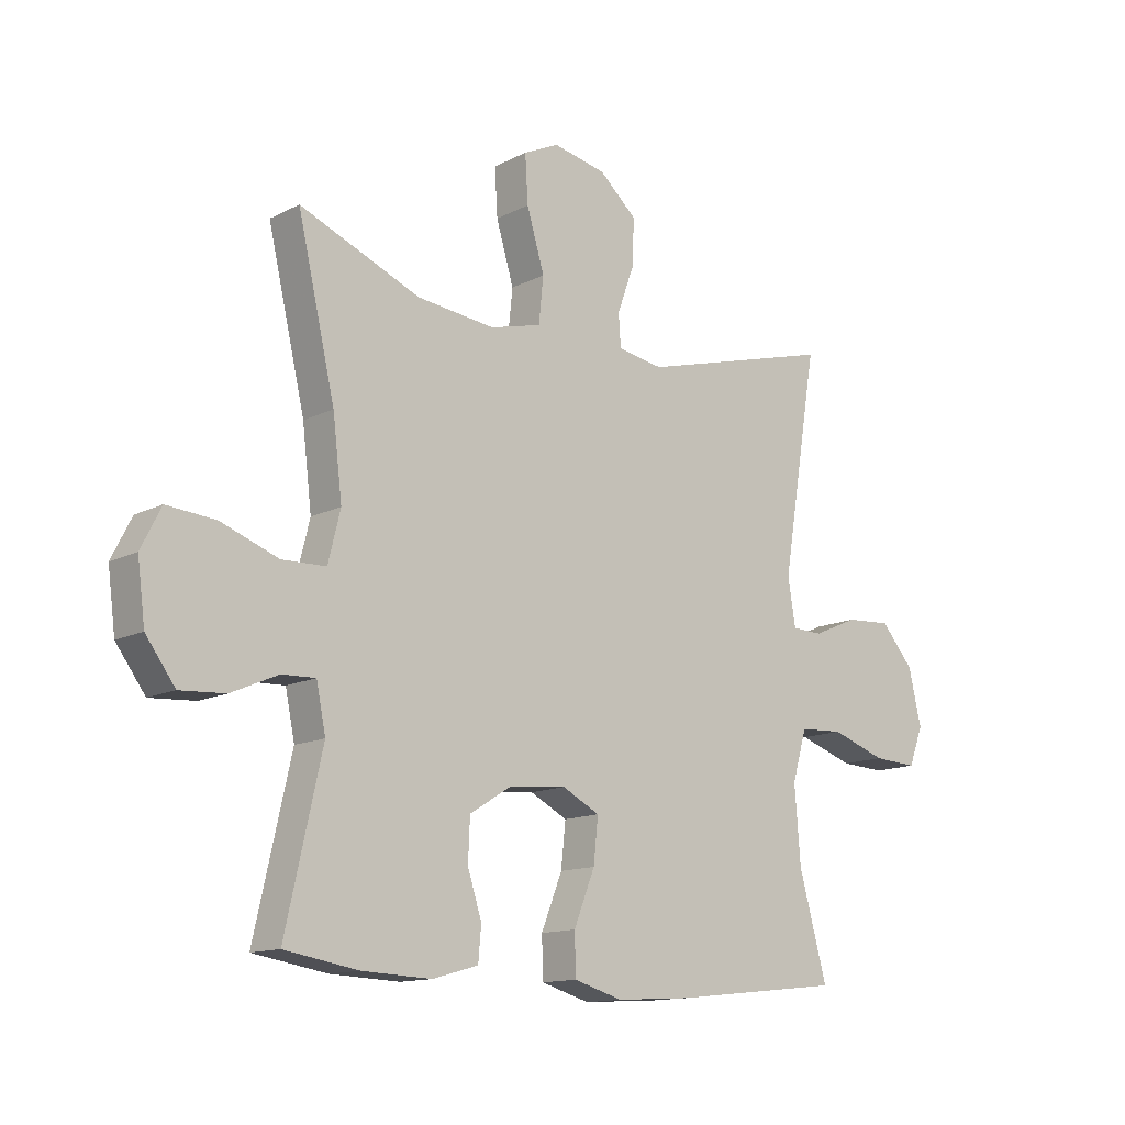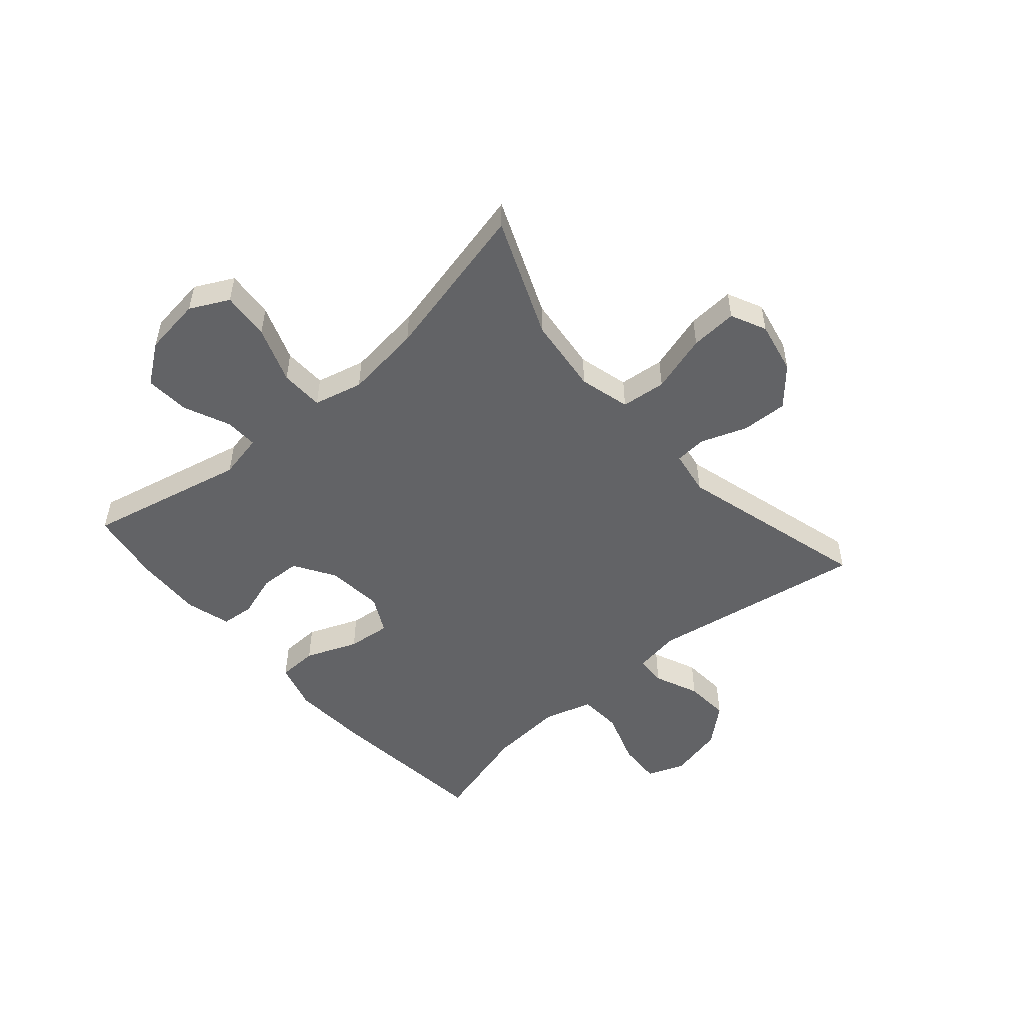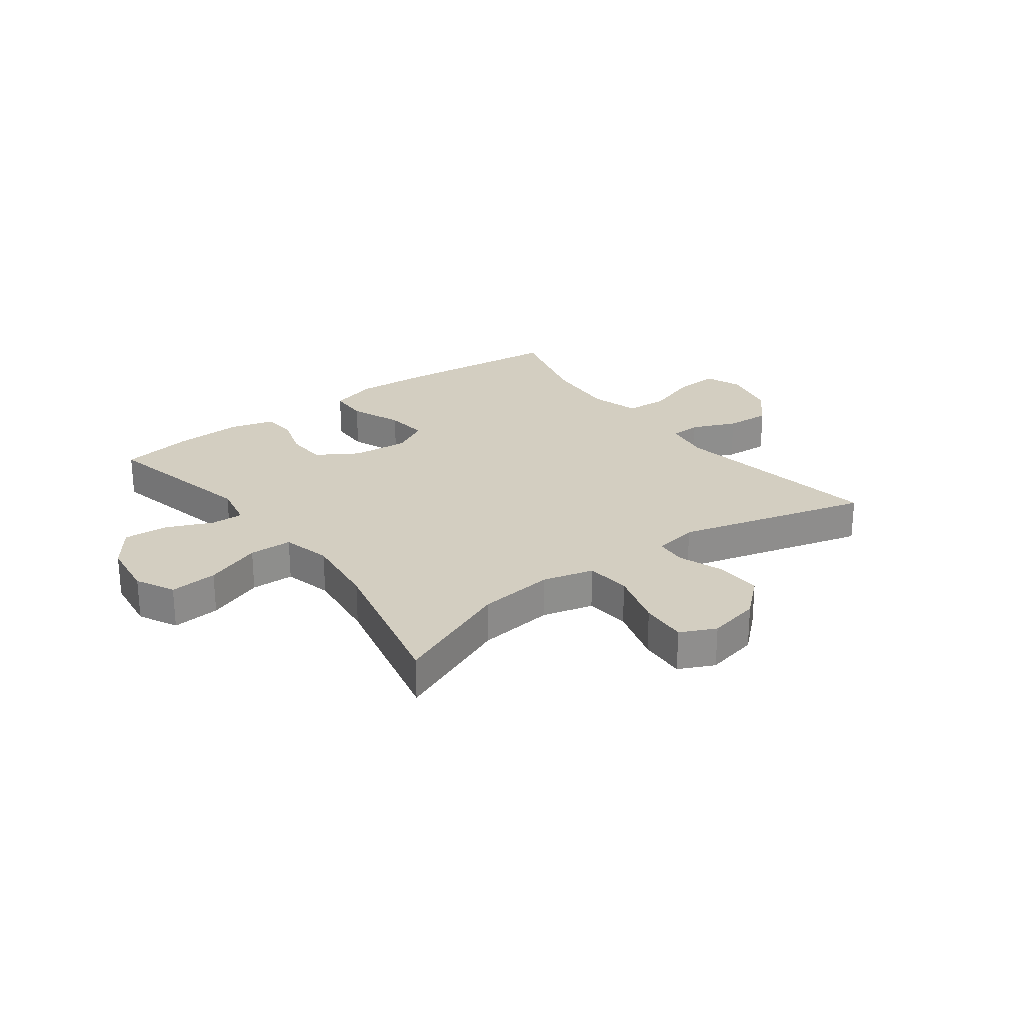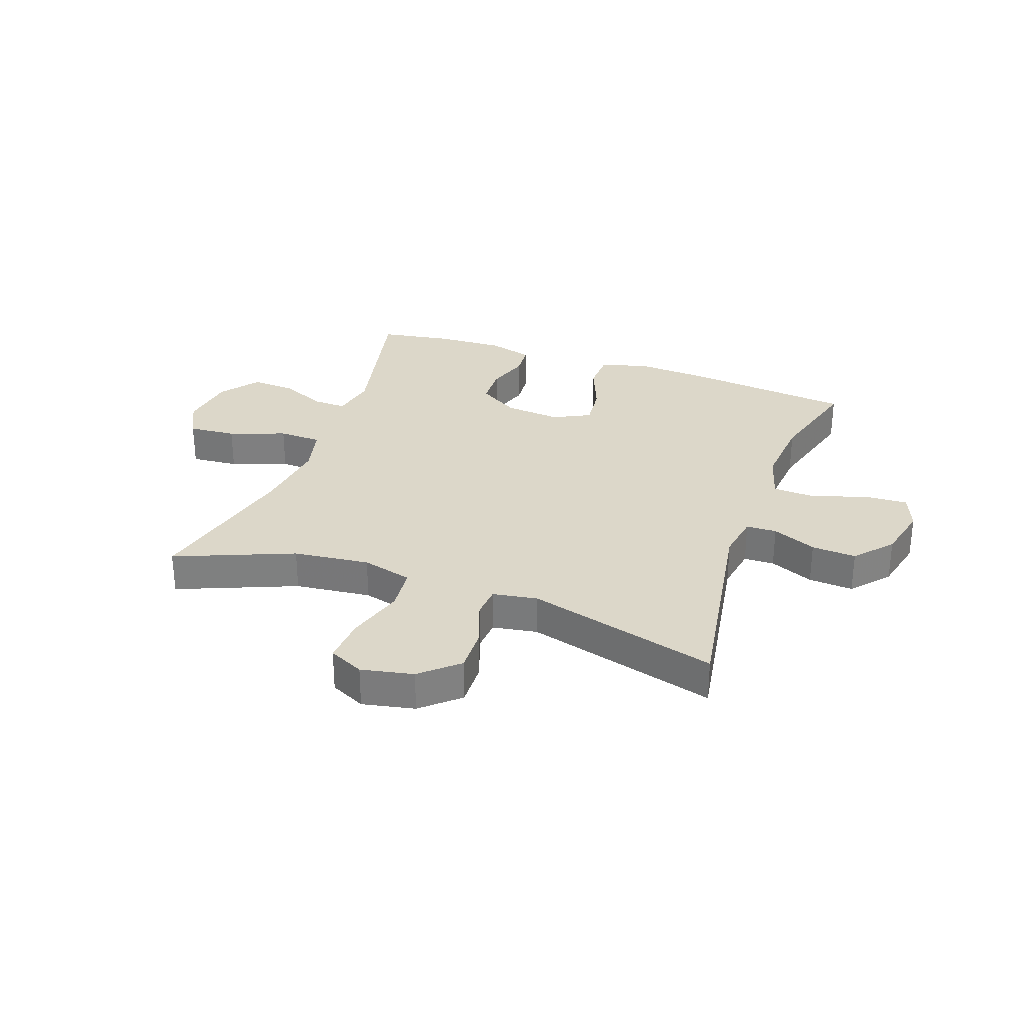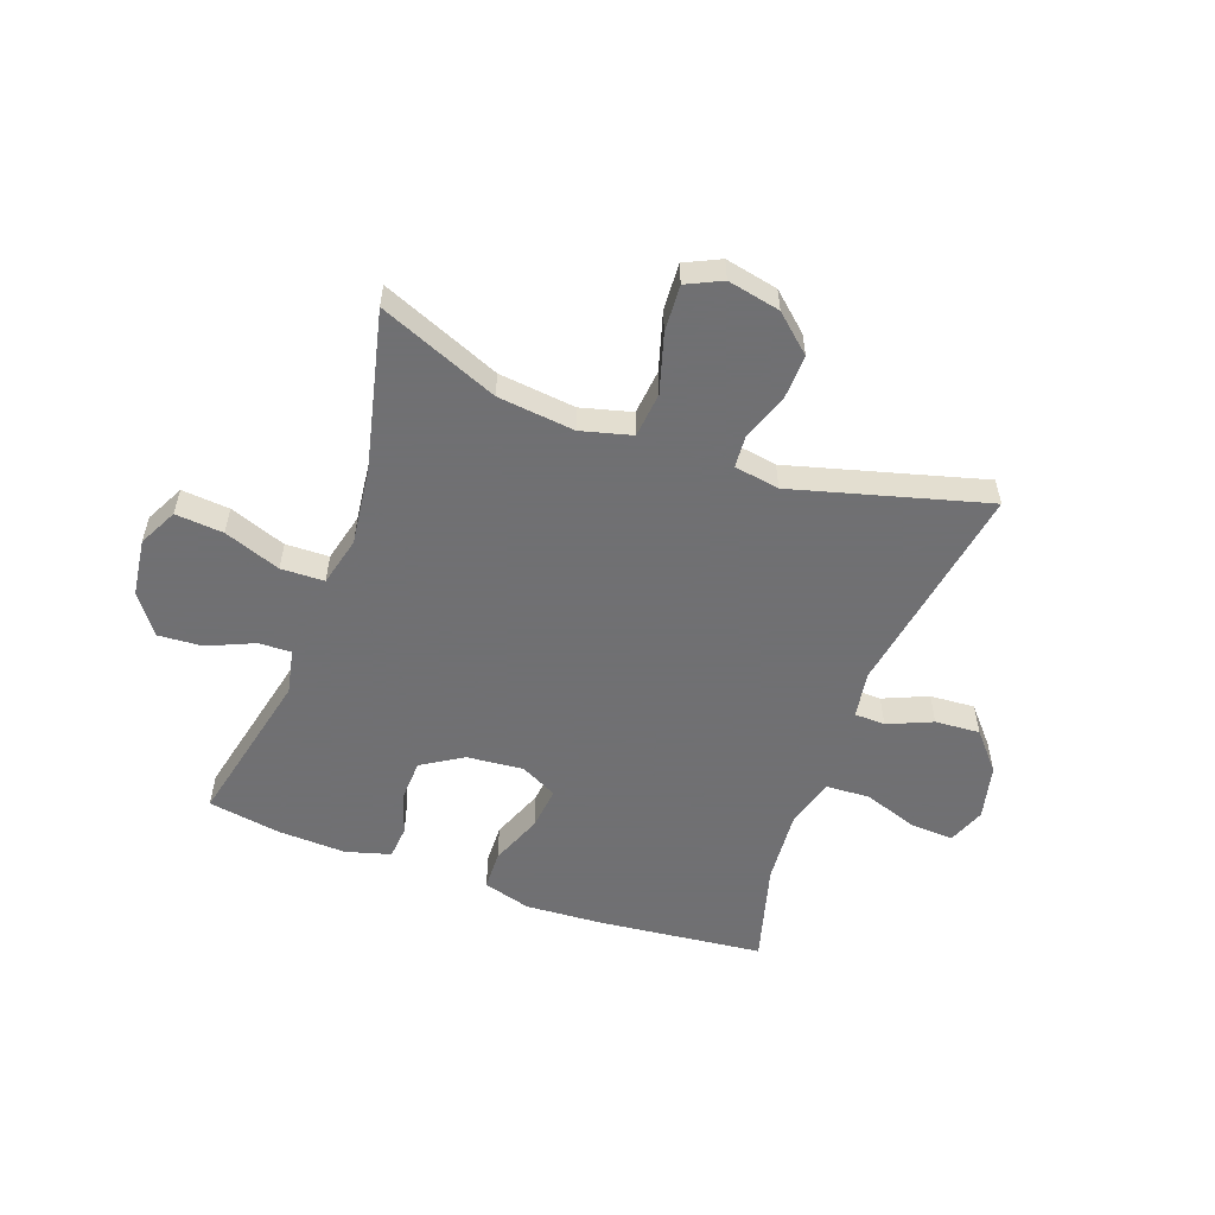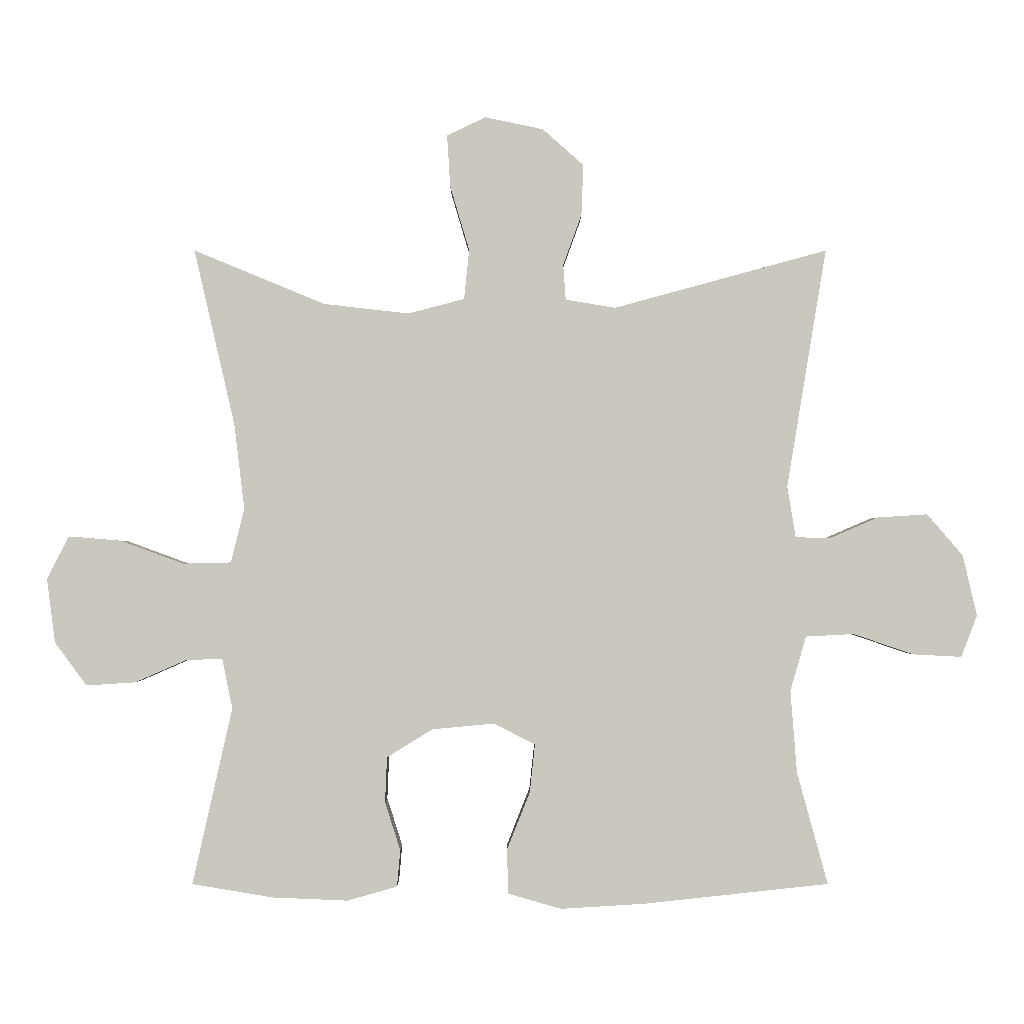
<metadata>
{"format":"obj","ext":"obj","renderer":"f3d","projection":"perspective","resolution":1024,"background":"white","views":[{"elev":-13.3,"azim":-41.1,"up":"+Z"},{"elev":-50.9,"azim":-49.0,"up":"+Y"},{"elev":25.3,"azim":-36.8,"up":"+Y"},{"elev":30.3,"azim":19.8,"up":"+Y"},{"elev":-55.0,"azim":-19.9,"up":"+Y"},{"elev":-1.4,"azim":-0.1,"up":"+Z"}]}
</metadata>
<code>
v -0.5 0.07 0.5
v -0.294 0.07 0.415
v -0.161 0.07 0.4
v -0.073 0.07 0.423
v -0.065 0.07 0.501
v -0.095 0.07 0.602
v -0.1 0.07 0.683
v -0.039 0.07 0.712
v 0.052 0.07 0.693
v 0.116 0.07 0.636
v 0.113 0.07 0.557
v 0.084 0.07 0.477
v 0.088 0.07 0.422
v 0.166 0.07 0.409
v 0.5 0.07 0.5
v 0.438 0.07 0.126
v 0.451 0.07 0.046
v 0.504 0.07 0.044
v 0.581 0.07 0.077
v 0.659 0.07 0.082
v 0.715 0.07 0.017
v 0.737 0.07 -0.078
v 0.712 0.07 -0.143
v 0.636 0.07 -0.139
v 0.542 0.07 -0.107
v 0.467 0.07 -0.111
v 0.442 0.07 -0.196
v 0.452 0.07 -0.325
v 0.5 0.07 -0.5
v 0.211 0.07 -0.531
v 0.08 0.07 -0.539
v -0.003 0.07 -0.515
v -0.005 0.07 -0.446
v 0.031 0.07 -0.356
v 0.039 0.07 -0.281
v -0.025 0.07 -0.248
v -0.123 0.07 -0.257
v -0.194 0.07 -0.301
v -0.197 0.07 -0.372
v -0.173 0.07 -0.447
v -0.178 0.07 -0.504
v -0.256 0.07 -0.526
v -0.374 0.07 -0.521
v -0.5 0.07 -0.5
v -0.438 0.07 -0.224
v -0.454 0.07 -0.146
v -0.511 0.07 -0.148
v -0.591 0.07 -0.183
v -0.668 0.07 -0.188
v -0.718 0.07 -0.12
v -0.731 0.07 -0.02
v -0.697 0.07 0.047
v -0.614 0.07 0.04
v -0.516 0.07 0.004
v -0.441 0.07 0.006
v -0.42 0.07 0.091
v -0.436 0.07 0.224
v -0.5 0 0.5
v -0.294 0 0.415
v -0.161 0 0.4
v -0.073 0 0.423
v -0.065 0 0.501
v -0.095 0 0.602
v -0.1 0 0.683
v -0.039 0 0.712
v 0.052 0 0.693
v 0.116 0 0.636
v 0.113 0 0.557
v 0.084 0 0.477
v 0.088 0 0.422
v 0.166 0 0.409
v 0.5 0 0.5
v 0.438 0 0.126
v 0.451 0 0.046
v 0.504 0 0.044
v 0.581 0 0.077
v 0.659 0 0.082
v 0.715 0 0.017
v 0.737 0 -0.078
v 0.712 0 -0.143
v 0.636 0 -0.139
v 0.542 0 -0.107
v 0.467 0 -0.111
v 0.442 0 -0.196
v 0.452 0 -0.325
v 0.5 0 -0.5
v 0.211 0 -0.531
v 0.08 0 -0.539
v -0.003 0 -0.515
v -0.005 0 -0.446
v 0.031 0 -0.356
v 0.039 0 -0.281
v -0.025 0 -0.248
v -0.123 0 -0.257
v -0.194 0 -0.301
v -0.197 0 -0.372
v -0.173 0 -0.447
v -0.178 0 -0.504
v -0.256 0 -0.526
v -0.374 0 -0.521
v -0.5 0 -0.5
v -0.438 0 -0.224
v -0.454 0 -0.146
v -0.511 0 -0.148
v -0.591 0 -0.183
v -0.668 0 -0.188
v -0.718 0 -0.12
v -0.731 0 -0.02
v -0.697 0 0.047
v -0.614 0 0.04
v -0.516 0 0.004
v -0.441 0 0.006
v -0.42 0 0.091
v -0.436 0 0.224
f 51 52 53 54
f 51 54 55
f 50 51 55
f 47 48 49 50
f 46 47 50 55
f 45 46 55 56
f 43 44 45
f 42 43 45 56
f 39 40 41 42
f 38 39 42 56
f 31 32 33 34
f 31 34 35
f 28 29 30 31
f 27 28 31 35
f 26 27 35 36
f 22 23 24 25
f 22 25 26
f 21 22 26
f 18 19 20 21
f 17 18 21 26
f 16 17 26 36
f 14 15 16 36
f 9 10 11 12
f 9 12 13
f 8 9 13
f 5 6 7 8
f 4 5 8 13
f 3 4 13 14
f 57 1 2
f 57 2 3
f 37 38 56 57
f 36 37 57
f 3 14 36 57
f 111 110 109 108
f 112 111 108
f 112 108 107
f 107 106 105 104
f 112 107 104 103
f 113 112 103 102
f 102 101 100
f 113 102 100 99
f 99 98 97 96
f 113 99 96 95
f 91 90 89 88
f 92 91 88
f 88 87 86 85
f 92 88 85 84
f 93 92 84 83
f 82 81 80 79
f 83 82 79
f 83 79 78
f 78 77 76 75
f 83 78 75 74
f 93 83 74 73
f 93 73 72 71
f 69 68 67 66
f 70 69 66
f 70 66 65
f 65 64 63 62
f 70 65 62 61
f 71 70 61 60
f 59 58 114
f 60 59 114
f 114 113 95 94
f 114 94 93
f 114 93 71 60
f 1 58 59 2
f 2 59 60 3
f 3 60 61 4
f 4 61 62 5
f 5 62 63 6
f 6 63 64 7
f 7 64 65 8
f 8 65 66 9
f 9 66 67 10
f 10 67 68 11
f 11 68 69 12
f 12 69 70 13
f 13 70 71 14
f 14 71 72 15
f 15 72 73 16
f 16 73 74 17
f 17 74 75 18
f 18 75 76 19
f 19 76 77 20
f 20 77 78 21
f 21 78 79 22
f 22 79 80 23
f 23 80 81 24
f 24 81 82 25
f 25 82 83 26
f 26 83 84 27
f 27 84 85 28
f 28 85 86 29
f 29 86 87 30
f 30 87 88 31
f 31 88 89 32
f 32 89 90 33
f 33 90 91 34
f 34 91 92 35
f 35 92 93 36
f 36 93 94 37
f 37 94 95 38
f 38 95 96 39
f 39 96 97 40
f 40 97 98 41
f 41 98 99 42
f 42 99 100 43
f 43 100 101 44
f 44 101 102 45
f 45 102 103 46
f 46 103 104 47
f 47 104 105 48
f 48 105 106 49
f 49 106 107 50
f 50 107 108 51
f 51 108 109 52
f 52 109 110 53
f 53 110 111 54
f 54 111 112 55
f 55 112 113 56
f 56 113 114 57
f 57 114 58 1

</code>
